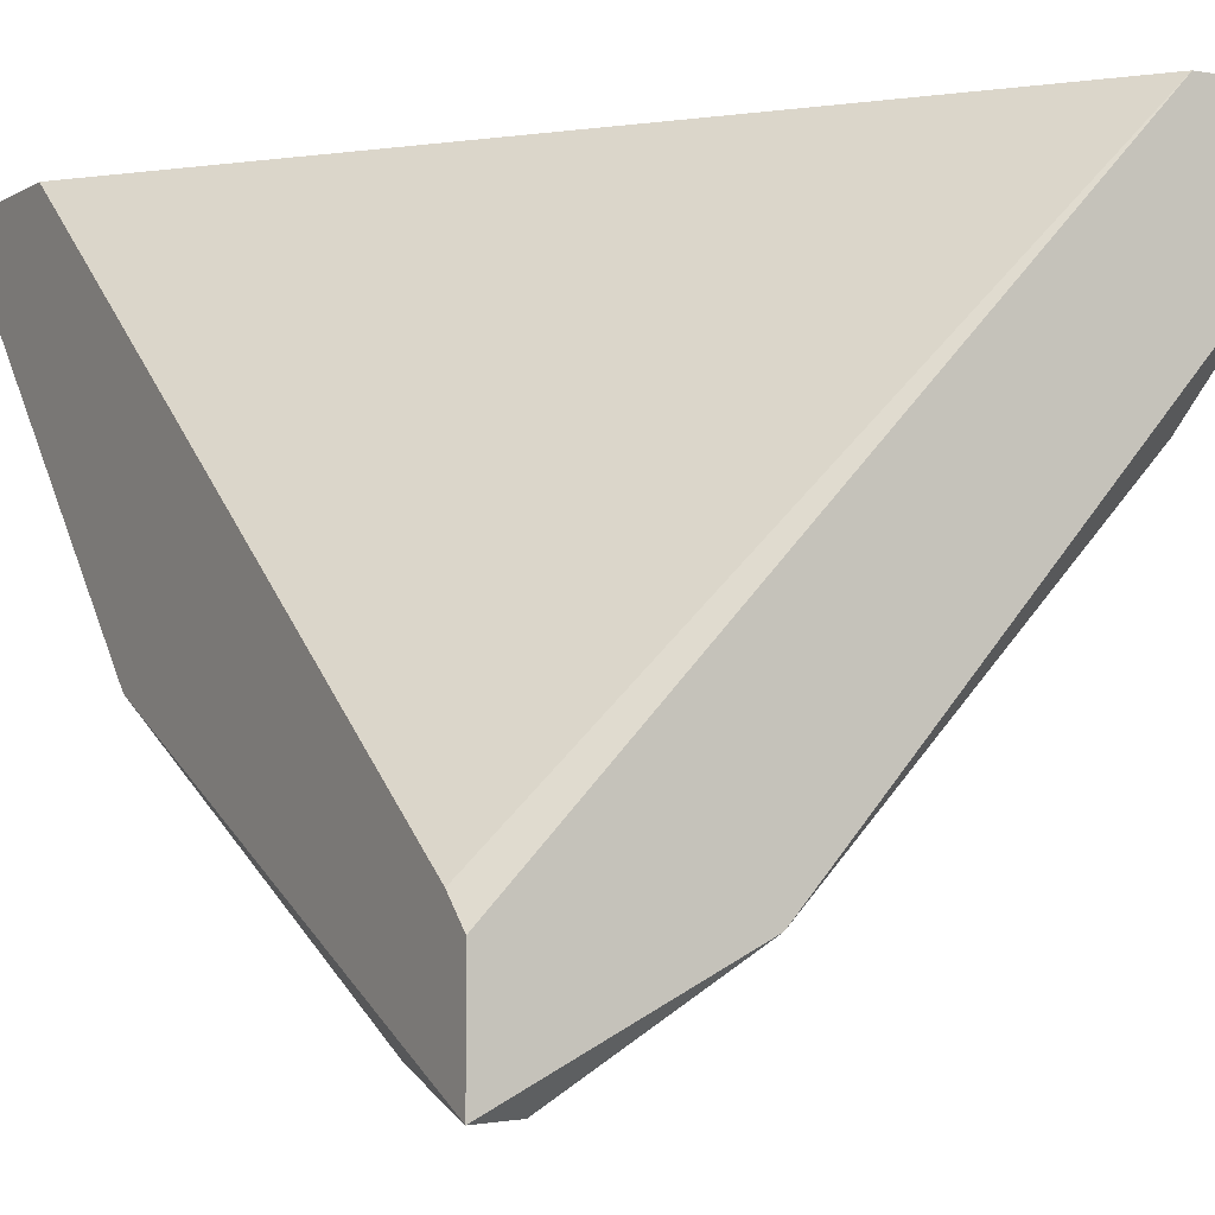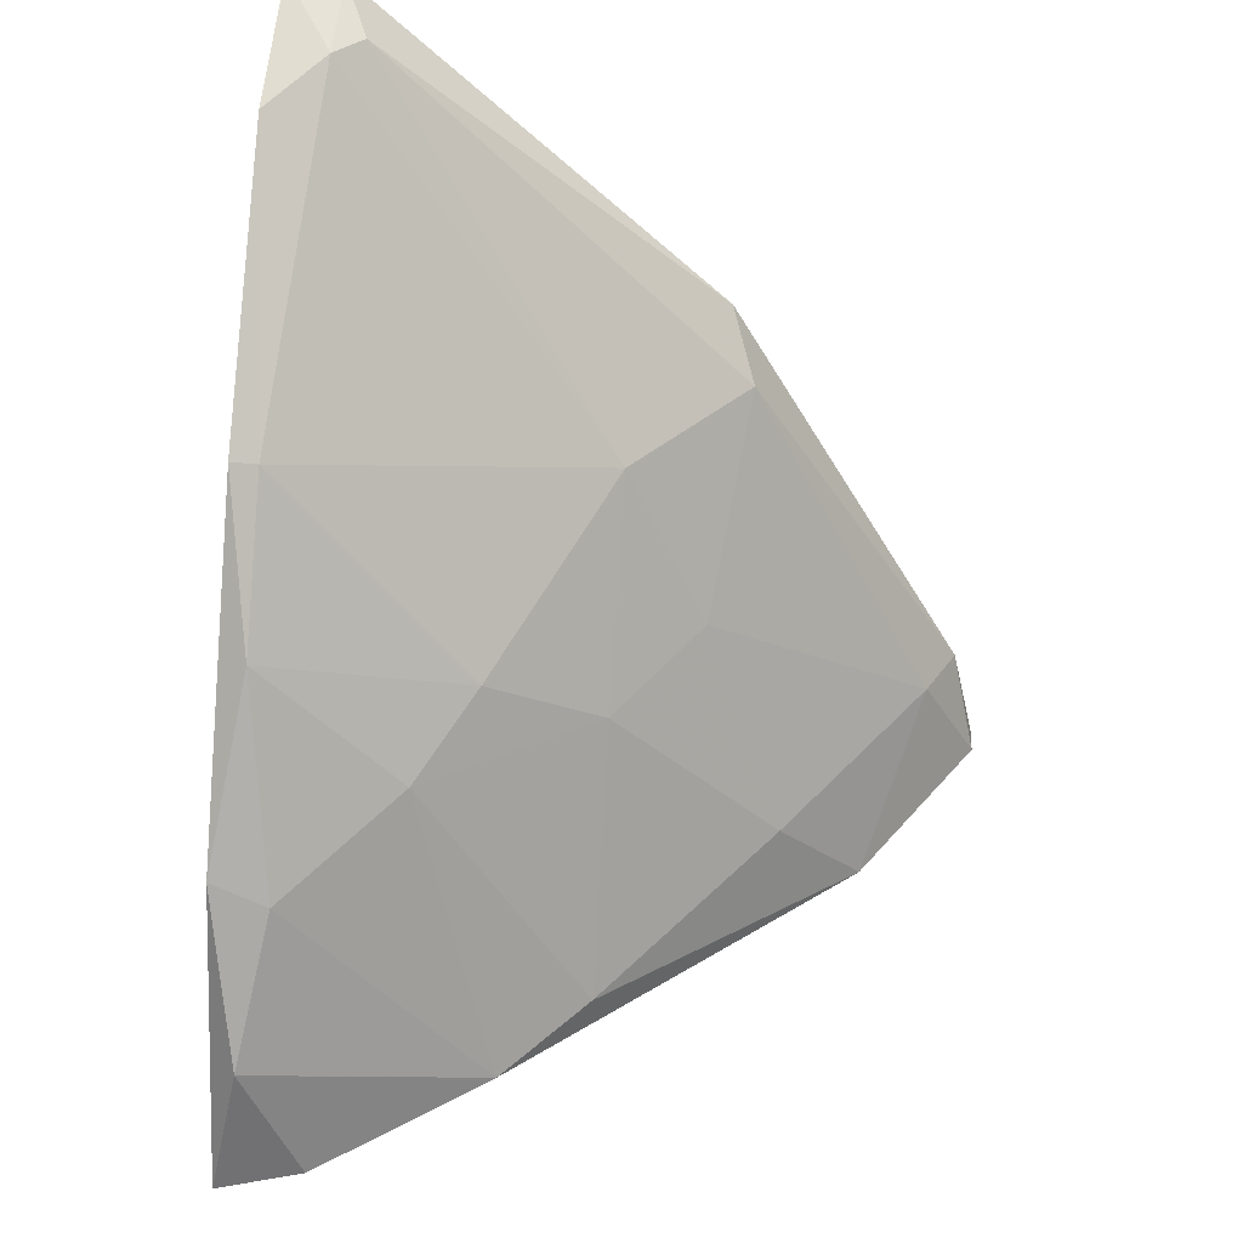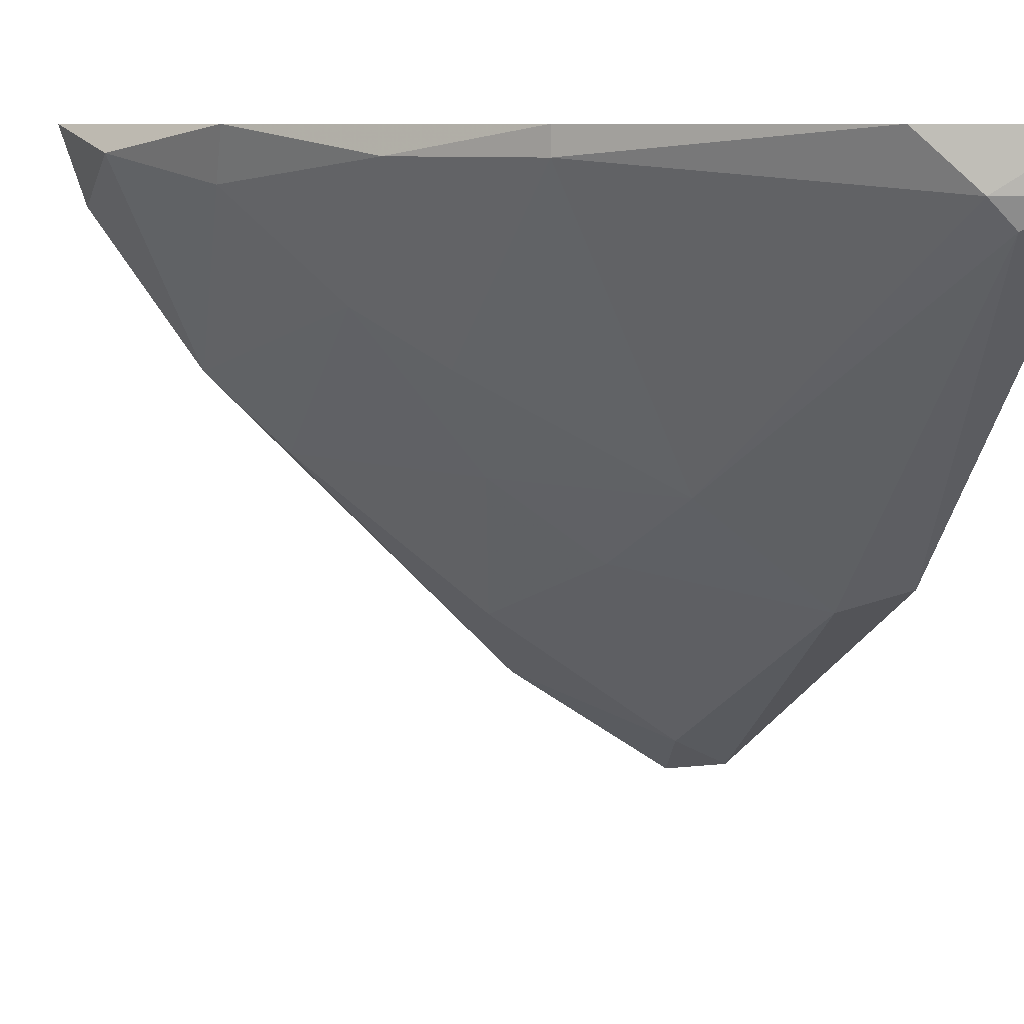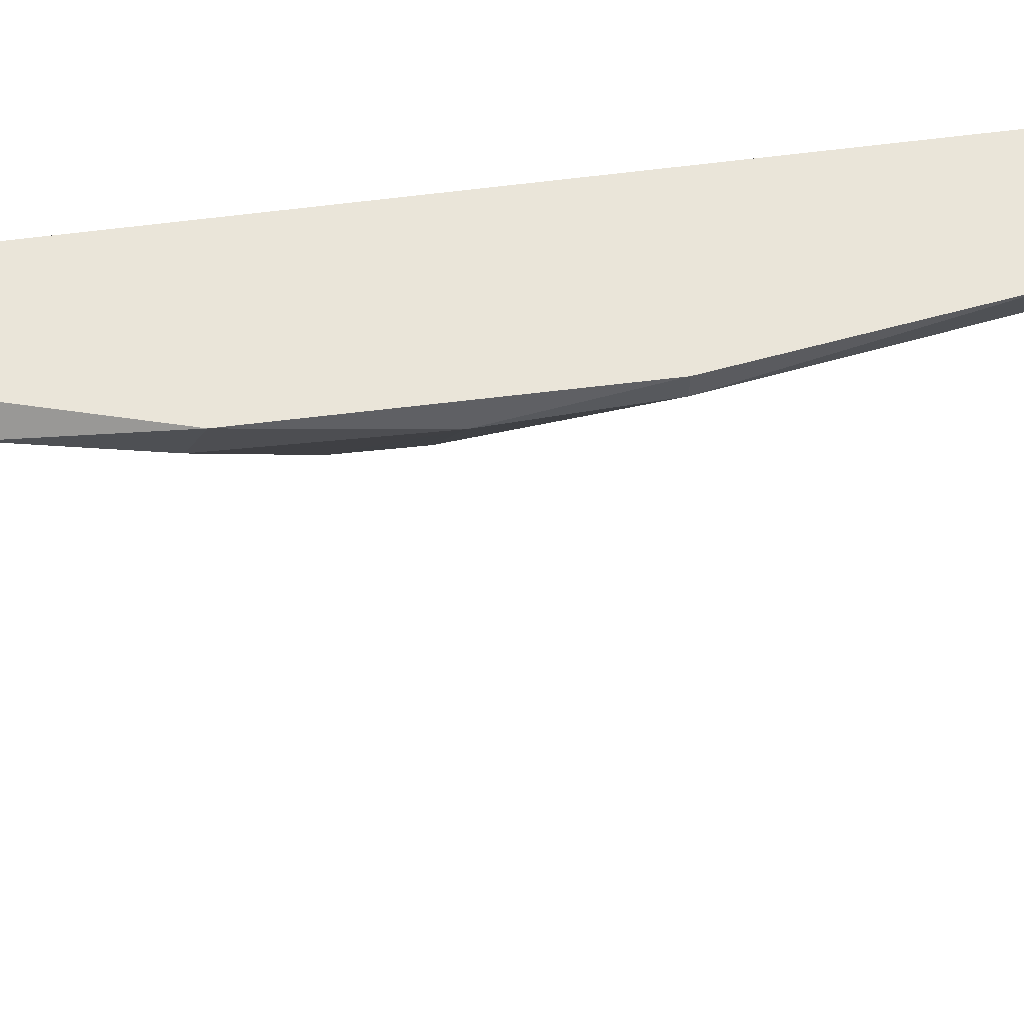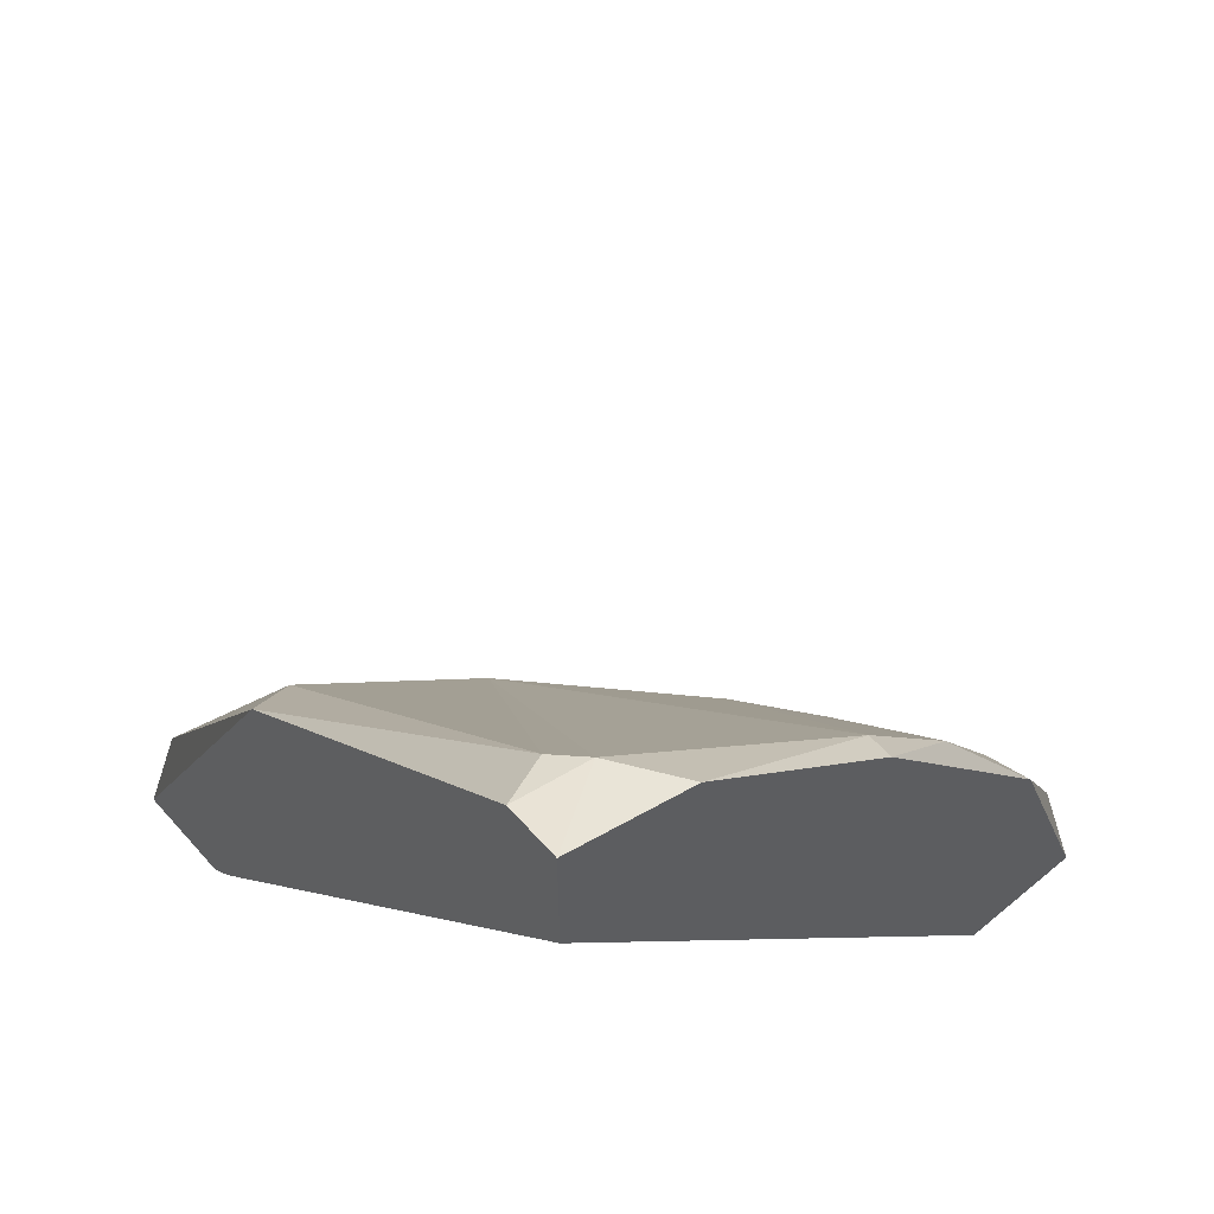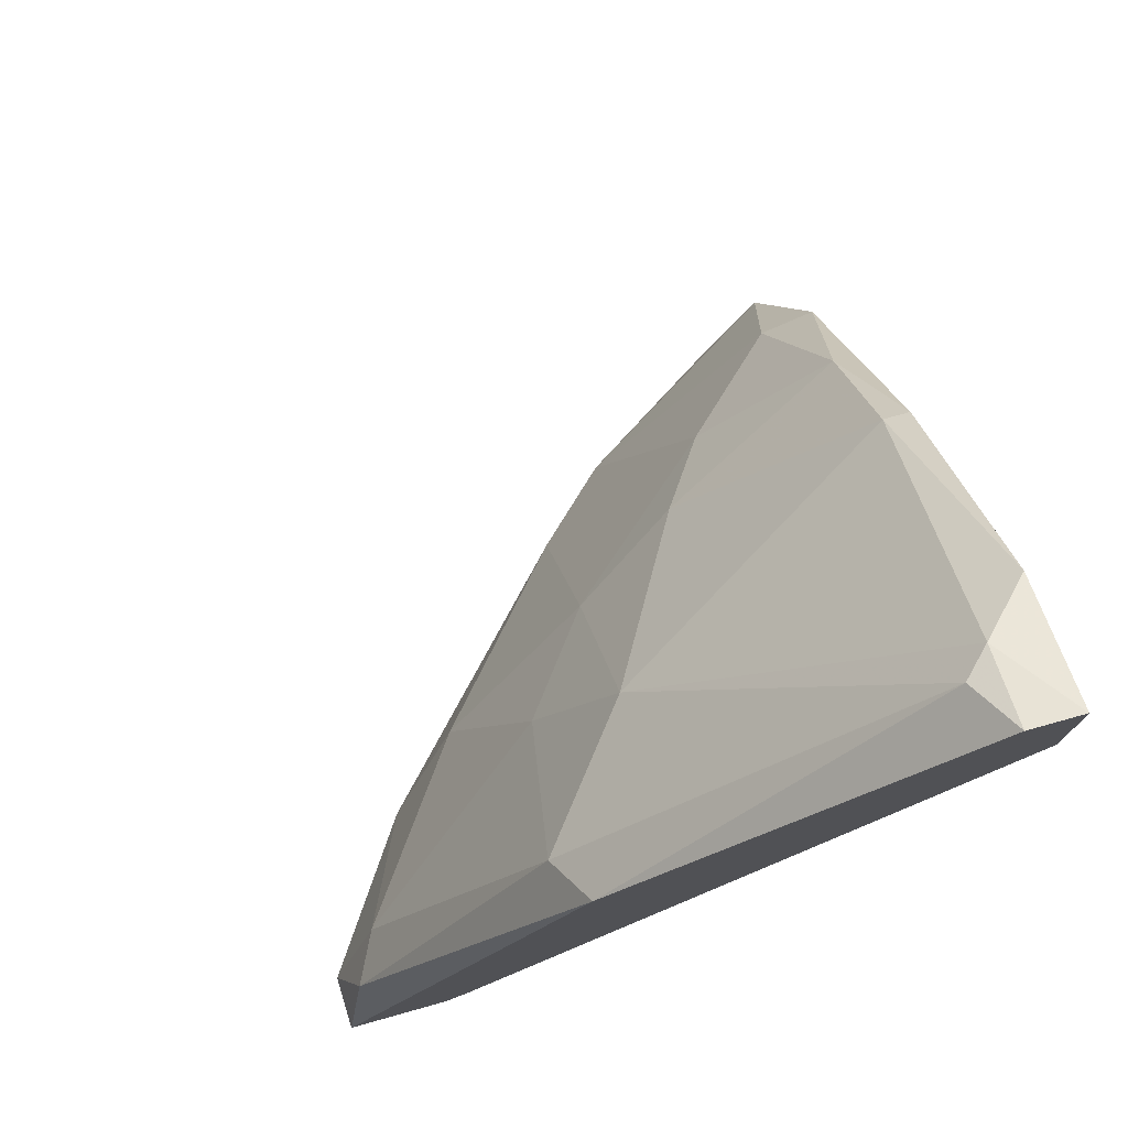
<metadata>
{"format":"obj","ext":"obj","renderer":"f3d","projection":"perspective","resolution":1024,"background":"white","views":[{"elev":-4.3,"azim":-29.5,"up":"+Z"},{"elev":42.5,"azim":96.6,"up":"+Y"},{"elev":7.8,"azim":164.2,"up":"+Z"},{"elev":58.0,"azim":118.6,"up":"+Z"},{"elev":57.7,"azim":-40.9,"up":"+Y"},{"elev":75.4,"azim":-105.6,"up":"+Y"}]}
</metadata>
<code>
v 0.001444 0.009475 -0.0132
v 0.001444 0.007784 -0.01387
v -0.00566 0.009475 -0.02064
v -0.00566 0.01827 -0.01354
v -0.003292 0.009137 -0.01895
v 0.001782 0.007784 -0.01286
v 9e-05 0.007784 -0.01286
v 9e-05 0.008122 -0.0159
v -0.00194 0.01252 -0.01557
v -0.006676 0.01861 -0.01286
v -0.006676 0.01861 -0.01354
v -0.006676 0.007784 -0.01996
v -0.006676 0.007784 -0.02132
v -0.006676 0.008122 -0.01962
v -0.006676 0.01455 -0.01793
v -0.006676 0.01692 -0.01286
v -0.006338 0.009475 -0.02098
v -0.002615 0.0115 -0.01692
v -0.004983 0.01793 -0.01286
v -0.004307 0.01387 -0.01692
v 0.000429 0.01117 -0.01354
v 0.000429 0.0115 -0.01286
v -0.003969 0.01184 -0.01793
v -0.003969 0.007784 -0.01996
v -0.005999 0.01827 -0.01387
v -0.005999 0.01387 -0.01827
v -0.005999 0.008122 -0.02132
v -0.000925 0.01353 -0.0132
v -0.000925 0.01184 -0.01489
v -0.000925 0.00846 -0.01692
v -0.002279 0.01522 -0.01286
v -0.002279 0.01522 -0.0132
f 1 6 2
f 8 1 2
f 6 1 22
f 1 8 21
f 22 1 21
f 6 24 2
f 24 8 2
f 5 3 23
f 5 24 3
f 17 26 3
f 27 17 3
f 3 26 23
f 24 27 3
f 10 4 11
f 4 10 19
f 11 4 25
f 32 4 19
f 4 20 25
f 20 4 32
f 5 23 18
f 30 5 18
f 24 5 30
f 10 7 6
f 7 13 6
f 10 6 31
f 6 13 24
f 31 6 22
f 7 10 16
f 12 13 7
f 12 7 14
f 7 16 14
f 8 29 21
f 8 24 30
f 29 8 30
f 20 9 18
f 9 29 18
f 9 20 32
f 9 28 29
f 28 9 32
f 15 10 11
f 13 12 10
f 10 12 16
f 13 10 15
f 10 31 19
f 15 11 25
f 16 12 14
f 13 15 17
f 27 13 17
f 13 27 24
f 15 26 17
f 26 15 25
f 23 20 18
f 29 30 18
f 31 32 19
f 26 20 23
f 20 26 25
f 28 22 21
f 29 28 21
f 28 31 22
f 31 28 32

</code>
